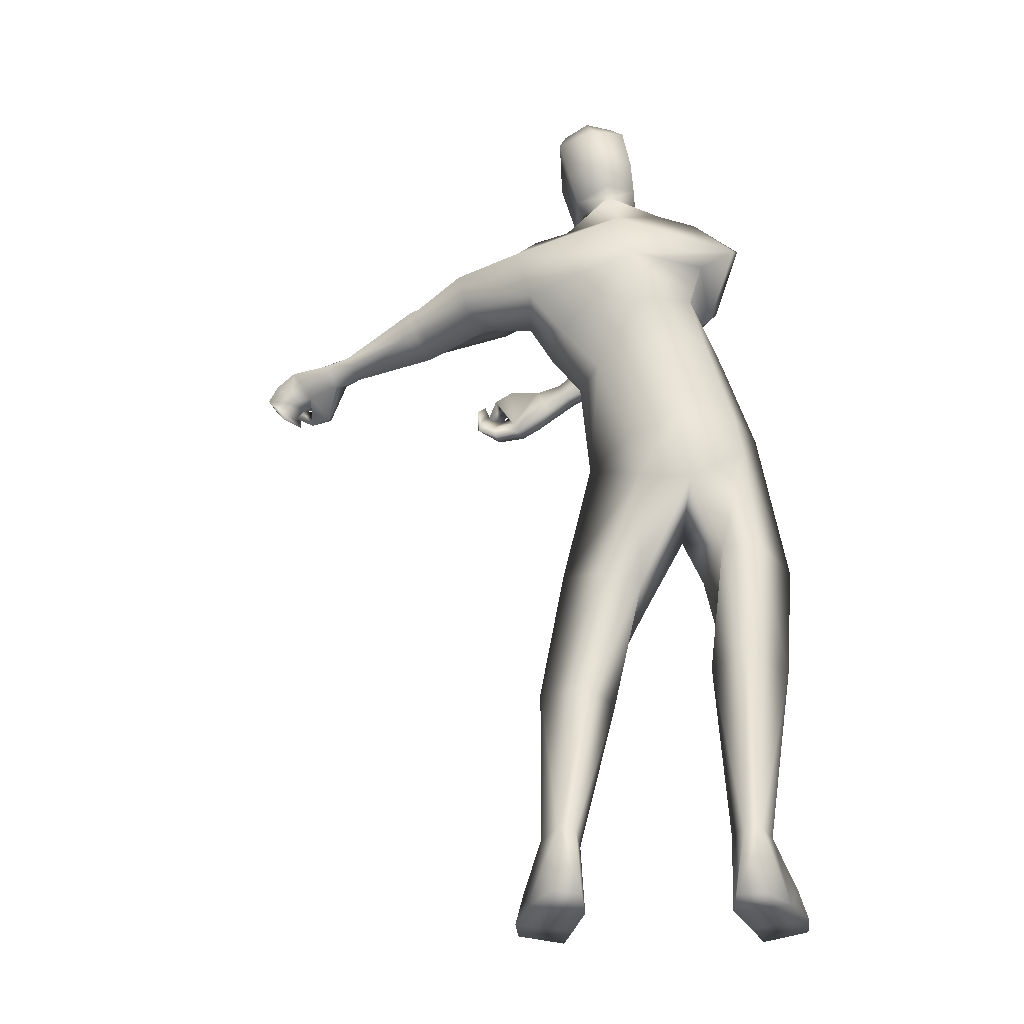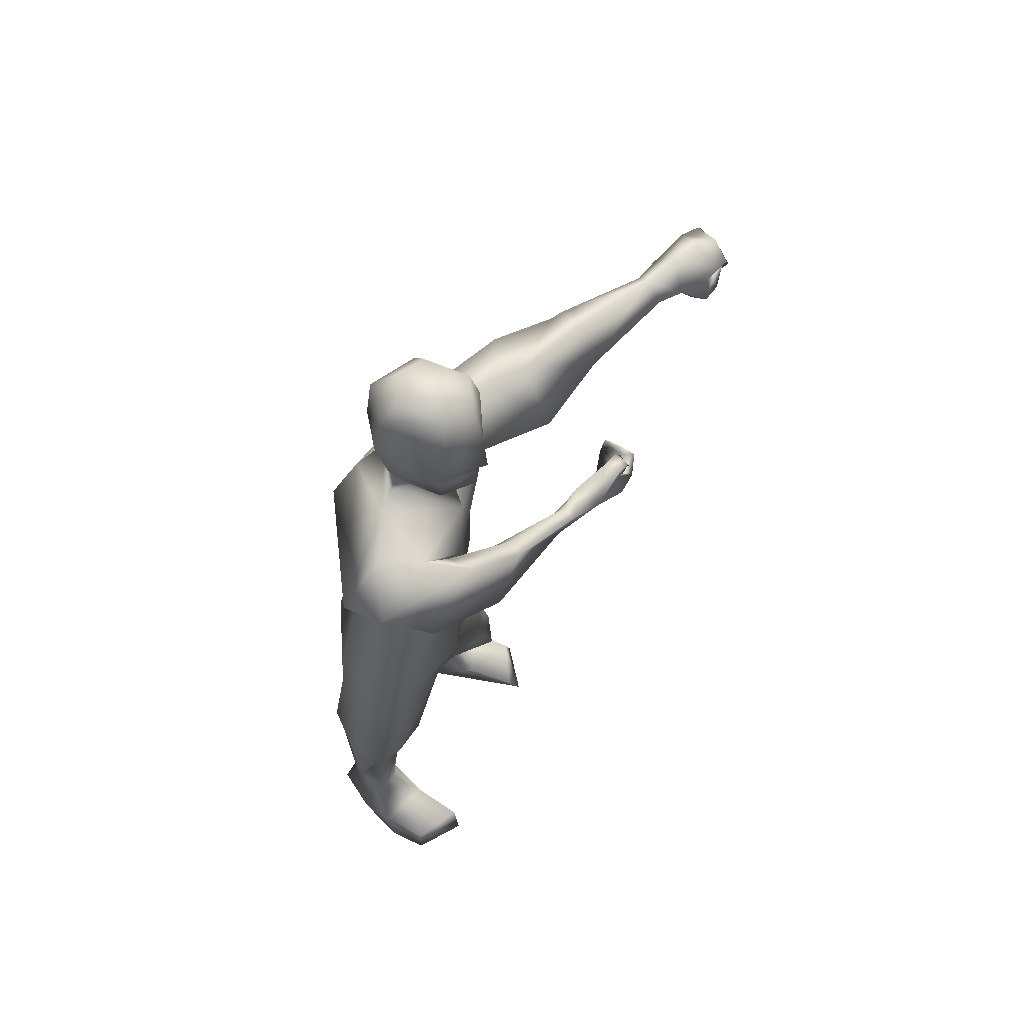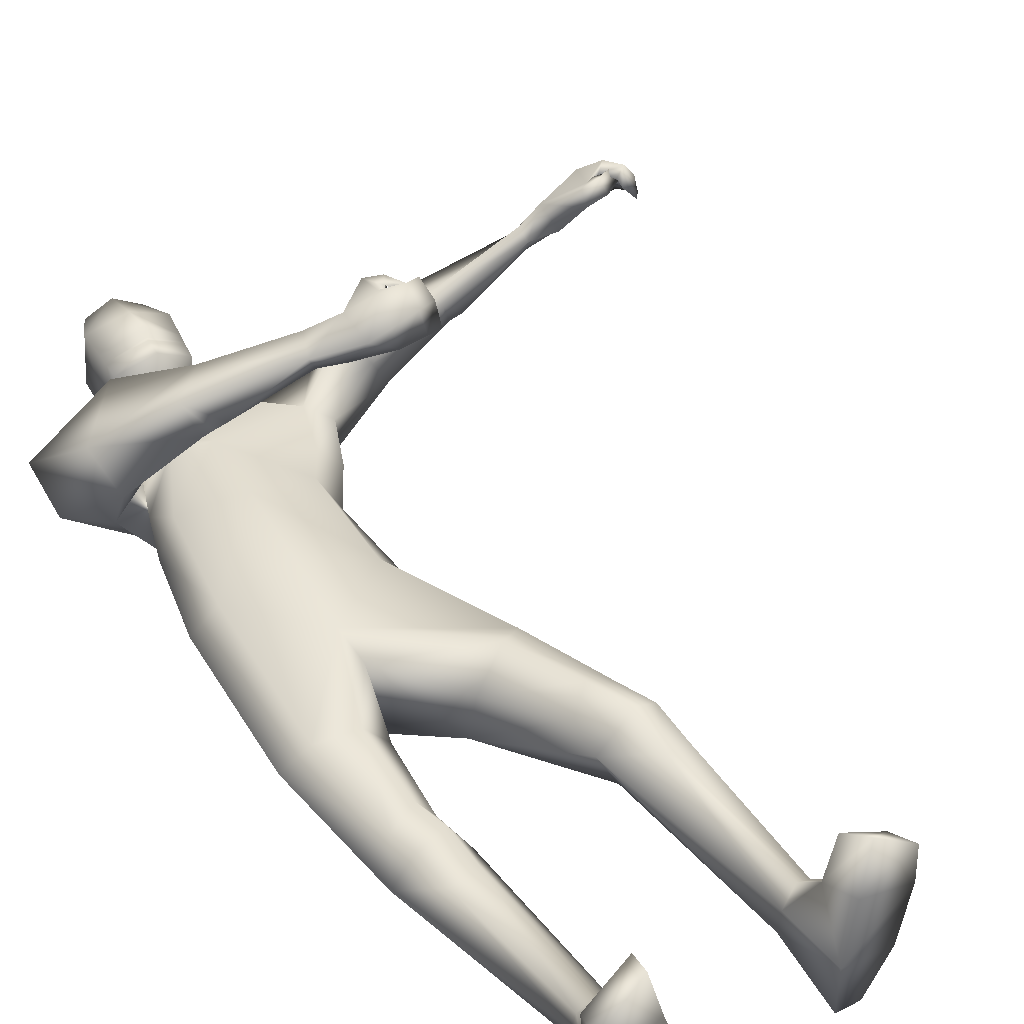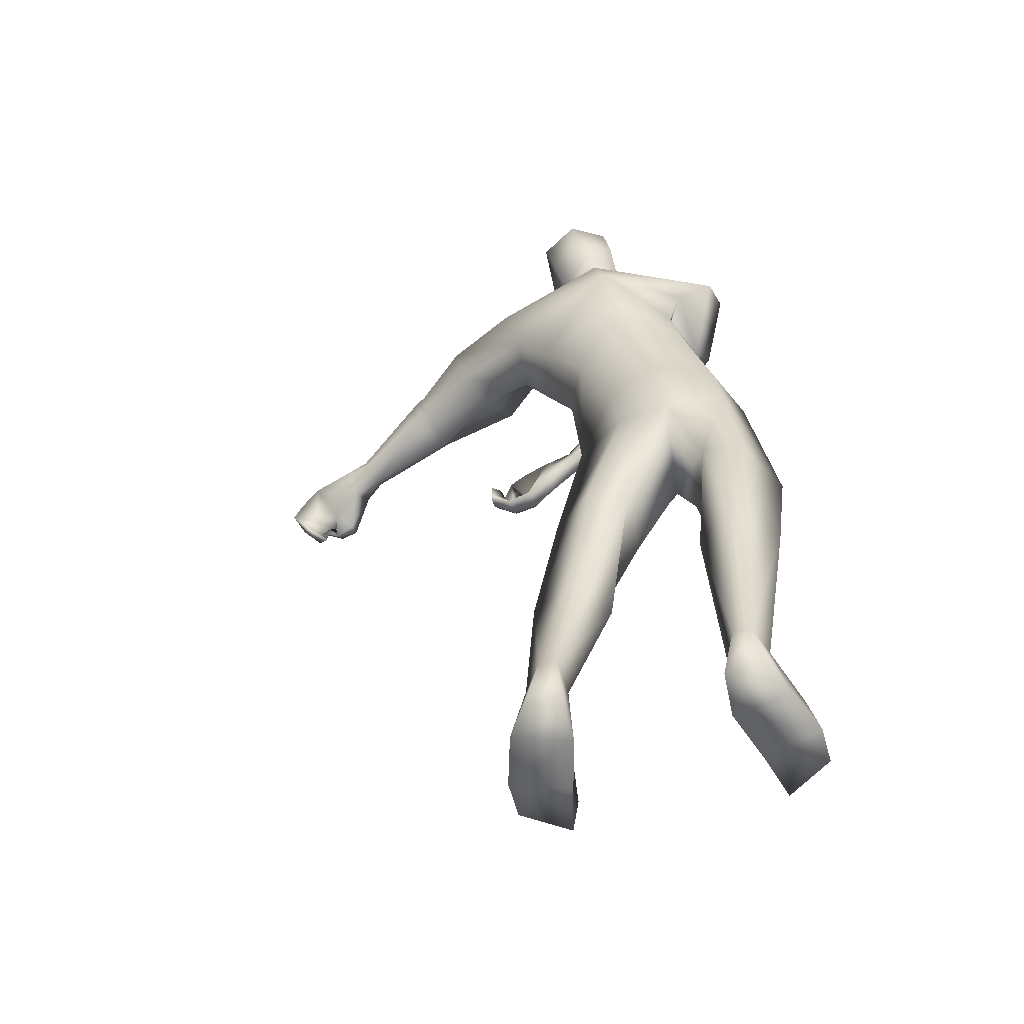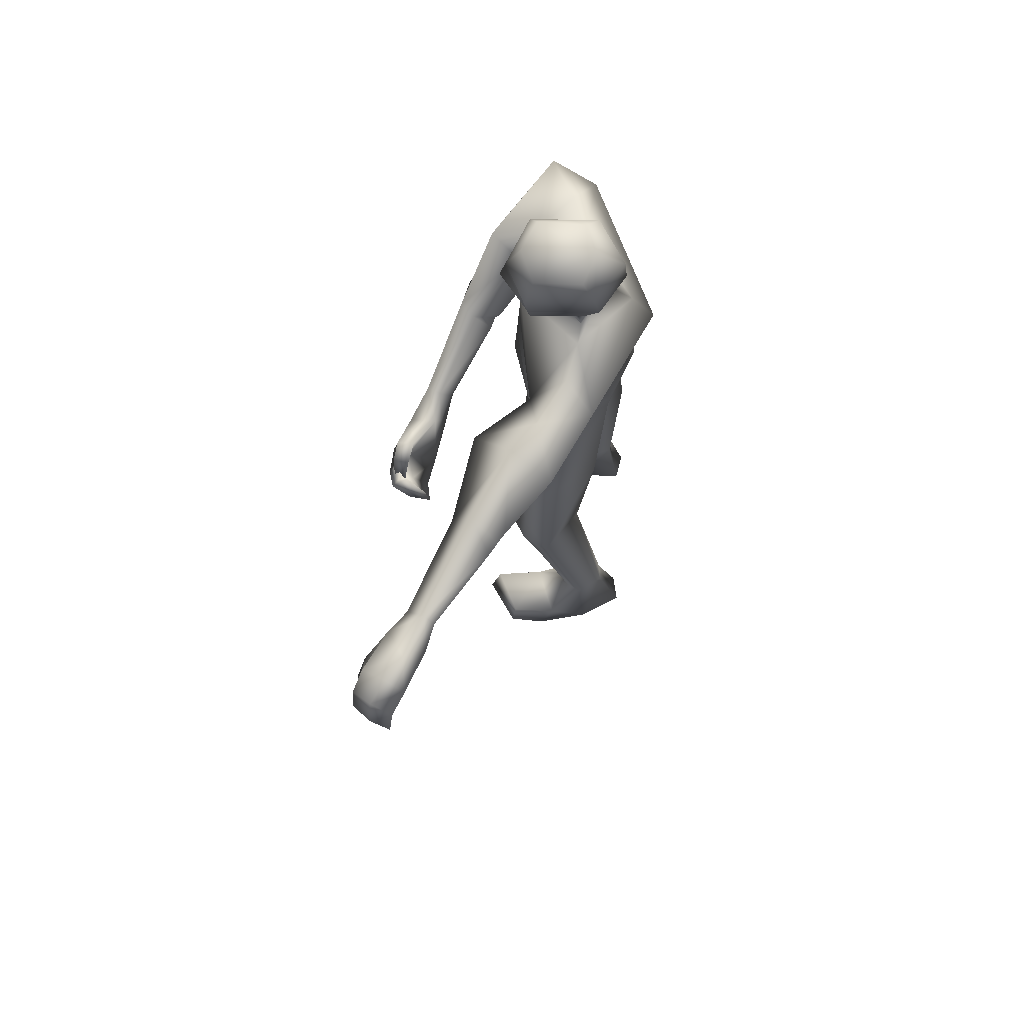
<metadata>
{"format":"obj","ext":"obj","renderer":"f3d","projection":"perspective","resolution":1024,"background":"white","views":[{"elev":-27.9,"azim":2.1,"up":"+Z"},{"elev":68.5,"azim":111.6,"up":"+Z"},{"elev":36.6,"azim":143.0,"up":"+Y"},{"elev":-54.4,"azim":12.0,"up":"+Z"},{"elev":72.0,"azim":-86.1,"up":"+Z"}]}
</metadata>
<code>
o HumanMale
v -0.2705 0.08088 2.122
v 0.02203 0.2728 2.619
v 0.02203 -0.2044 2.619
v -0.3097 0.08492 2.554
v -0.2416 0.2136 2.612
v -0.2255 -0.1061 2.571
v -0.5398 0.1562 2.938
v -0.06492 -0.3088 3.062
v -0.5384 -0.06384 2.998
v -0.4699 0.1877 3.037
v -0.111 0.2485 3.296
v -0.5098 0.041 3.371
v -0.359 0.005056 3.397
v -0.6697 0.1465 3.286
v 0.1192 0.2897 2.189
v 0.1234 -0.2688 2.209
v -0.09566 -0.1688 2.159
v 0.1552 0.2084 1.89
v -0.1154 -0.2063 3.331
v -0.5968 -0.07405 3.229
v -0.2877 -0.003849 3.434
v -0.781 0.2471 3.267
v -0.8854 0.07449 3.201
v -0.6696 0.4041 3.071
v -1.064 0.3819 3.216
v -1.015 0.4709 3.014
v -1.094 0.2474 3.135
v -0.8491 0.1302 3.047
v -0.7619 0.264 3.016
v -1.042 0.427 2.958
v -1.071 0.2843 3.024
v -1.136 0.2747 3.133
v -1.116 0.3045 3.031
v -1.183 0.3061 3.116
v -1.168 0.3271 3.017
v -1.438 0.5499 3.067
v -1.461 0.5078 3.029
v -1.445 0.5145 2.989
v -1.411 0.5765 2.942
v -1.407 0.6248 2.987
v -1.606 0.6213 3.048
v -1.49 0.6946 2.975
v -1.569 0.5345 3
v -1.533 0.5964 2.909
v -1.54 0.5719 2.948
v -0.174 0.1895 2.132
v -0.05602 -0.1647 1.964
v 0.1659 -0.2374 1.911
v -0.4017 0.09587 1.582
v -0.3155 0.1997 1.548
v -0.221 -0.1271 1.504
v -0.1911 0.2635 1.462
v -0.04947 0.1368 1.415
v -0.05777 -0.08477 1.474
v -0.403 0.1954 1.153
v -0.2922 -0.06165 0.9941
v -0.2876 0.2475 1.166
v -0.2055 0.1641 1.118
v -0.4334 0.2031 0.9904
v -0.3261 0.2627 0.9628
v -0.1837 0.1209 0.9783
v -0.5056 0.08515 1.025
v -0.4459 0.136 0.8369
v -0.3316 0.1699 0.8149
v -0.5049 -0.1037 0.2984
v -0.473 -0.0422 0.2982
v -0.4329 -0.2152 0.3189
v -0.4118 -0.01634 0.2936
v -0.3439 -0.08205 0.2773
v -0.3602 -0.207 0.3088
v -0.5592 -0.1432 0.01032
v -0.3282 -0.08908 -0.001663
v -0.4552 -0.3225 0.02384
v -0.3397 -0.2986 0.01487
v -0.5808 0.03197 0.1155
v -0.3714 0.1172 0.152
v -0.5827 0.2326 0.1104
v -0.6086 0.2475 0.004982
v -0.6151 0.08702 0.007712
v -0.3783 0.1607 0.001196
v -0.3884 0.3319 0.1168
v -0.42 0.3755 0.008319
v -0.2811 0.01078 3.508
v -0.1525 0.1767 3.518
v -1.637 0.7719 2.888
v -1.707 0.6839 3.035
v -1.674 0.7314 2.935
v -1.66 0.7607 2.79
v -1.649 0.8142 2.833
v -1.657 0.7911 2.881
v -1.727 0.7784 2.901
v -1.765 0.7696 2.847
v -1.745 0.8038 2.882
v -1.576 0.7278 2.806
v -1.573 0.7912 2.833
v -1.745 0.6055 3.002
v -1.793 0.7419 2.969
v -1.769 0.7239 2.897
v -1.837 0.7503 2.857
v -1.801 0.7166 2.833
v -1.797 0.6944 2.79
v -1.829 0.6506 2.953
v -1.873 0.6596 2.876
v -1.655 0.7872 2.967
v -1.736 0.8197 2.919
v -1.696 0.786 2.892
v -1.773 0.8234 2.84
v -1.728 0.7883 2.825
v -1.721 0.7701 2.783
v -0.3058 -0.02089 3.562
v -0.3105 0.2018 3.535
v -0.3878 -0.04514 3.889
v -0.3818 0.2209 3.807
v -0.3606 0.002383 3.972
v -0.3625 0.1895 3.966
v -0.1575 -0.09382 3.533
v 0.138 0.134 1.767
v -0.1657 -0.1286 3.575
v -0.1517 0.2952 3.504
v -0.227 -0.1561 3.887
v -0.2089 0.3043 3.795
v -0.2525 -0.04191 4.017
v -0.2493 0.2438 4.001
v 0.4922 0.09044 2.263
v 0.3537 0.08492 2.684
v 0.2688 0.2136 2.712
v 0.2695 -0.1061 2.668
v 0.1646 0.1543 3.118
v 0.273 -0.06061 3.137
v 0.1716 0.198 3.329
v 0.2589 0.058 3.462
v 0.09029 0.000496 3.479
v 0.4687 0.1515 3.367
v 0.38 -0.1445 2.261
v 0.4334 -0.03215 3.245
v 0.000947 -0.003804 3.49
v 0.3635 0.3149 3.113
v 0.3157 0.1615 2.977
v 0.132 0.3852 3.339
v 0.08813 0.4832 2.931
v -0.07623 0.5012 3.083
v 0.02776 0.3392 2.898
v 0.1479 0.1833 3.047
v 0.082 0.2674 3.212
v -0.1271 0.4486 3.068
v -0.06664 0.3374 2.972
v -0.002378 0.3681 2.874
v -0.07755 0.3613 2.957
v -0.06001 0.3833 2.868
v -0.1215 0.3742 2.952
v -0.3386 0.5804 2.773
v -0.3724 0.5242 2.782
v -0.3923 0.5327 2.819
v -0.4112 0.5726 2.882
v -0.3854 0.6257 2.878
v -0.5146 0.6316 2.667
v -0.5068 0.6919 2.803
v -0.4684 0.5468 2.716
v -0.5248 0.5845 2.848
v -0.4914 0.5614 2.783
v 0.3876 0.1895 2.243
v 0.4128 -0.143 2.08
v 0.6029 0.05225 1.567
v 0.4943 0.1353 1.539
v 0.4479 -0.1998 1.596
v 0.3424 0.1633 1.485
v 0.2167 0.01545 1.511
v 0.2939 -0.1758 1.601
v 0.4688 0.03854 1.152
v 0.364 -0.2568 1.079
v 0.3543 0.07939 1.19
v 0.2773 -0.02145 1.184
v 0.4557 0.03465 1.04
v 0.3366 0.07493 1.044
v 0.2265 -0.09349 1.058
v 0.5526 -0.06863 1.04
v 0.4478 0.006562 0.8826
v 0.3273 0.01931 0.8882
v 0.4379 -0.1012 0.2996
v 0.4207 -0.05343 0.3016
v 0.3876 -0.2237 0.3041
v 0.3599 -0.02452 0.3005
v 0.2736 -0.1025 0.3059
v 0.314 -0.2283 0.3076
v 0.493 -0.1468 0.007705
v 0.2648 -0.08184 0.00504
v 0.3814 -0.3057 0.009786
v 0.2653 -0.2833 0.01026
v 0.5384 0.00746 0.1143
v 0.3425 0.1107 0.1492
v 0.5648 0.2025 0.1054
v 0.5916 0.2131 -0.000265
v 0.5811 0.05295 0.004526
v 0.3534 0.1513 -0.002206
v 0.3821 0.3219 0.1111
v 0.4177 0.3606 0.001999
v -0.03337 0.01078 3.556
v -0.6558 0.7235 2.808
v -0.5945 0.6732 2.641
v -0.6434 0.6945 2.743
v -0.7316 0.684 2.862
v -0.7096 0.748 2.846
v -0.6796 0.7383 2.803
v -0.7162 0.7255 2.74
v -0.7755 0.6993 2.752
v -0.747 0.7434 2.745
v -0.6507 0.6642 2.902
v -0.6471 0.7325 2.893
v -0.624 0.5858 2.628
v -0.7129 0.7037 2.64
v -0.7361 0.6687 2.707
v -0.8182 0.6773 2.694
v -0.7984 0.6416 2.73
v -0.8166 0.609 2.761
v -0.7276 0.6088 2.614
v -0.8105 0.5926 2.643
v -0.6233 0.7582 2.74
v -0.7213 0.7694 2.726
v -0.7001 0.7331 2.768
v -0.7989 0.7483 2.76
v -0.7667 0.7143 2.796
v -0.7838 0.6859 2.828
v -0.03125 -0.02089 3.616
v -0.01659 0.2018 3.593
v -0.07891 -0.04514 3.95
v -0.05325 0.2209 3.871
v -0.1354 0.002383 4.016
v -0.1314 0.1895 4.012
v -0.3461 0.2113 3.671
v -0.1824 0.3308 3.638
v -0.3431 -0.07124 3.688
v -0.1914 -0.1672 3.706
v -0.03492 0.2113 3.732
v -0.04428 -0.07124 3.747
v -0.166 0.2975 3.577
v -0.3283 0.2066 3.603
v -0.02576 0.2066 3.662
v -0.3372 0.209 3.637
v -0.03034 0.209 3.697
v -0.1732 0.2986 3.613
v -0.1696 0.298 3.595
v -0.3328 0.2078 3.62
v -0.02805 0.2078 3.68
v -0.3922 -0.09563 2.776
v -0.02145 -0.2566 2.841
v -0.04446 0.2606 2.958
v -0.4388 0.1126 2.737
v -0.3804 0.1589 2.813
v 0.212 -0.09116 2.919
v 0.2725 0.1155 2.881
v 0.06739 0.2067 3.065
f 1 6 4
f 46 4 5
f 17 3 6
f 46 2 15
f 248 7 10
f 244 7 247
f 246 10 11
f 244 8 9
f 10 13 11
f 12 10 14
f 15 18 46
f 8 20 9
f 20 13 12
f 12 14 20
f 13 116 21
f 11 13 21
f 14 23 20
f 14 24 22
f 22 26 25
f 22 27 23
f 7 28 29
f 29 31 30
f 29 10 7
f 29 26 24
f 9 23 28
f 27 28 23
f 30 31 33
f 31 32 33
f 27 25 32
f 32 25 34
f 33 34 35
f 30 33 35
f 35 39 30
f 35 37 38
f 34 36 37
f 26 36 25
f 26 39 40
f 39 42 40
f 36 42 41
f 36 43 37
f 38 43 45
f 39 45 44
f 17 1 47
f 47 16 17
f 18 50 46
f 117 52 18
f 46 49 1
f 47 54 48
f 117 54 53
f 47 49 51
f 54 56 61
f 54 58 53
f 51 62 56
f 52 55 50
f 53 57 52
f 49 55 62
f 55 60 59
f 58 60 57
f 62 55 59
f 59 64 63
f 60 61 64
f 62 59 63
f 64 66 63
f 64 69 68
f 63 65 62
f 56 70 61
f 61 70 69
f 62 67 56
f 67 74 70
f 70 72 69
f 67 71 73
f 66 76 75
f 76 77 75
f 77 82 78
f 78 80 79
f 79 72 71
f 75 65 66
f 71 75 79
f 75 77 78
f 79 75 78
f 73 72 74
f 69 76 68
f 80 82 76
f 21 116 83
f 11 21 84
f 83 84 21
f 76 72 80
f 76 82 81
f 42 85 104
f 42 95 85
f 87 88 94
f 94 42 44
f 87 90 88
f 88 93 89
f 91 88 90
f 89 91 90
f 91 93 92
f 88 95 94
f 95 90 85
f 94 44 87
f 41 96 43
f 96 98 87
f 96 97 102
f 99 102 97
f 103 98 102
f 103 101 100
f 99 101 103
f 87 106 85
f 85 105 104
f 104 97 86
f 105 99 97
f 106 107 105
f 98 108 106
f 108 109 107
f 100 109 108
f 107 101 99
f 104 41 42
f 96 41 86
f 43 96 45
f 87 44 96
f 96 44 45
f 116 110 83
f 84 111 119
f 83 111 84
f 229 121 230
f 231 113 229
f 231 120 112
f 113 123 121
f 112 122 114
f 112 115 113
f 115 114 122
f 123 115 122
f 124 127 134
f 161 125 124
f 134 3 16
f 2 161 15
f 251 128 250
f 128 249 250
f 246 130 251
f 249 8 245
f 132 130 11
f 131 133 130
f 15 161 18
f 135 8 129
f 135 132 19
f 131 135 133
f 132 116 19
f 11 136 132
f 138 133 135
f 133 139 130
f 137 141 139
f 142 137 138
f 128 143 129
f 144 146 143
f 130 144 128
f 141 144 139
f 129 138 135
f 142 143 146
f 145 148 146
f 146 147 142
f 142 147 140
f 147 149 140
f 148 149 147
f 145 150 148
f 154 150 145
f 150 152 149
f 149 151 140
f 151 141 140
f 155 145 141
f 155 159 154
f 151 157 155
f 158 151 152
f 160 152 153
f 154 160 153
f 134 162 124
f 16 162 134
f 164 18 161
f 166 117 18
f 163 161 124
f 168 162 48
f 117 168 48
f 162 163 124
f 168 170 165
f 172 168 167
f 165 176 163
f 169 166 164
f 171 167 166
f 163 169 164
f 169 174 171
f 174 172 171
f 176 173 169
f 173 178 174
f 174 178 175
f 176 177 173
f 180 178 177
f 178 183 175
f 179 177 176
f 184 170 175
f 175 183 184
f 181 176 170
f 188 181 184
f 186 184 183
f 181 185 179
f 180 190 182
f 191 190 189
f 191 196 195
f 192 194 196
f 193 186 194
f 179 189 180
f 185 193 189
f 189 192 191
f 193 192 189
f 186 187 188
f 190 183 182
f 194 190 196
f 136 197 116
f 11 84 136
f 197 136 84
f 190 194 186
f 190 195 196
f 157 217 198
f 157 198 208
f 200 207 201
f 157 207 159
f 203 200 201
f 201 206 205
f 201 204 203
f 202 204 206
f 204 205 206
f 208 201 207
f 208 203 202
f 207 200 159
f 156 158 209
f 209 211 215
f 209 210 199
f 215 212 210
f 211 216 215
f 216 213 214
f 212 216 214
f 200 219 211
f 218 198 217
f 210 217 199
f 218 212 220
f 219 220 221
f 211 221 213
f 221 220 222
f 213 222 214
f 220 214 222
f 217 156 199
f 209 199 156
f 158 160 209
f 200 209 159
f 209 160 159
f 223 116 197
f 84 119 224
f 224 197 84
f 121 233 230
f 226 234 233
f 234 120 232
f 123 226 121
f 225 122 120
f 228 225 226
f 228 122 227
f 123 122 228
f 239 233 234
f 240 233 239
f 238 231 229
f 238 230 240
f 111 235 119
f 110 236 111
f 118 231 110
f 235 224 119
f 237 223 224
f 234 118 223
f 242 240 241
f 242 231 238
f 240 243 241
f 243 239 234
f 237 243 234
f 241 237 235
f 236 231 242
f 236 241 235
f 127 245 3
f 246 126 2
f 125 249 127
f 126 250 125
f 6 245 244
f 5 246 2
f 4 244 247
f 5 247 248
f 1 17 6
f 46 1 4
f 17 16 3
f 46 5 2
f 248 247 7
f 244 9 7
f 246 248 10
f 244 245 8
f 10 12 13
f 8 19 20
f 20 19 13
f 13 19 116
f 14 22 23
f 14 10 24
f 22 24 26
f 22 25 27
f 7 9 28
f 29 28 31
f 29 24 10
f 29 30 26
f 9 20 23
f 27 31 28
f 31 27 32
f 33 32 34
f 35 38 39
f 35 34 37
f 34 25 36
f 26 40 36
f 26 30 39
f 39 44 42
f 36 40 42
f 36 41 43
f 38 37 43
f 39 38 45
f 47 48 16
f 18 52 50
f 117 53 52
f 46 50 49
f 47 51 54
f 117 48 54
f 47 1 49
f 54 51 56
f 54 61 58
f 51 49 62
f 52 57 55
f 53 58 57
f 49 50 55
f 55 57 60
f 58 61 60
f 59 60 64
f 64 68 66
f 64 61 69
f 63 66 65
f 56 67 70
f 62 65 67
f 67 73 74
f 70 74 72
f 67 65 71
f 66 68 76
f 76 81 77
f 77 81 82
f 78 82 80
f 79 80 72
f 75 71 65
f 73 71 72
f 69 72 76
f 94 95 42
f 87 85 90
f 88 92 93
f 91 92 88
f 89 93 91
f 88 89 95
f 95 89 90
f 96 102 98
f 96 86 97
f 99 103 102
f 103 100 98
f 87 98 106
f 85 106 105
f 104 105 97
f 105 107 99
f 106 108 107
f 98 100 108
f 100 101 109
f 107 109 101
f 104 86 41
f 116 118 110
f 83 110 111
f 229 113 121
f 231 112 113
f 231 232 120
f 113 115 123
f 112 120 122
f 112 114 115
f 124 125 127
f 161 126 125
f 134 127 3
f 2 126 161
f 251 130 128
f 128 129 249
f 246 11 130
f 249 129 8
f 132 131 130
f 135 19 8
f 135 131 132
f 132 136 116
f 138 137 133
f 133 137 139
f 137 140 141
f 142 140 137
f 128 144 143
f 144 145 146
f 130 139 144
f 141 145 144
f 129 143 138
f 142 138 143
f 146 148 147
f 148 150 149
f 154 153 150
f 150 153 152
f 149 152 151
f 151 155 141
f 155 154 145
f 155 157 159
f 151 156 157
f 158 156 151
f 160 158 152
f 154 159 160
f 16 48 162
f 164 166 18
f 166 167 117
f 163 164 161
f 168 165 162
f 117 167 168
f 162 165 163
f 168 175 170
f 172 175 168
f 165 170 176
f 169 171 166
f 171 172 167
f 163 176 169
f 169 173 174
f 174 175 172
f 173 177 178
f 180 182 178
f 178 182 183
f 179 180 177
f 184 181 170
f 181 179 176
f 188 187 181
f 186 188 184
f 181 187 185
f 180 189 190
f 191 195 190
f 191 192 196
f 192 193 194
f 193 185 186
f 179 185 189
f 186 185 187
f 190 186 183
f 157 208 207
f 203 198 200
f 201 202 206
f 201 205 204
f 202 203 204
f 208 202 201
f 208 198 203
f 209 200 211
f 209 215 210
f 215 216 212
f 211 213 216
f 200 198 219
f 218 219 198
f 210 218 217
f 218 210 212
f 219 218 220
f 211 219 221
f 213 221 222
f 220 212 214
f 217 157 156
f 223 118 116
f 224 223 197
f 121 226 233
f 226 225 234
f 234 225 120
f 123 228 226
f 225 227 122
f 228 227 225
f 240 230 233
f 238 229 230
f 111 236 235
f 110 231 236
f 118 232 231
f 235 237 224
f 237 234 223
f 234 232 118
f 242 238 240
f 240 239 243
f 241 243 237
f 236 242 241
f 127 249 245
f 246 251 126
f 125 250 249
f 126 251 250
f 6 3 245
f 5 248 246
f 4 6 244
f 5 4 247
o Gunroot
v -0.5923 0.6641 2.713
v -0.6785 0.6984 2.665
v -0.6412 0.6701 2.69
f 253 252 254

</code>
